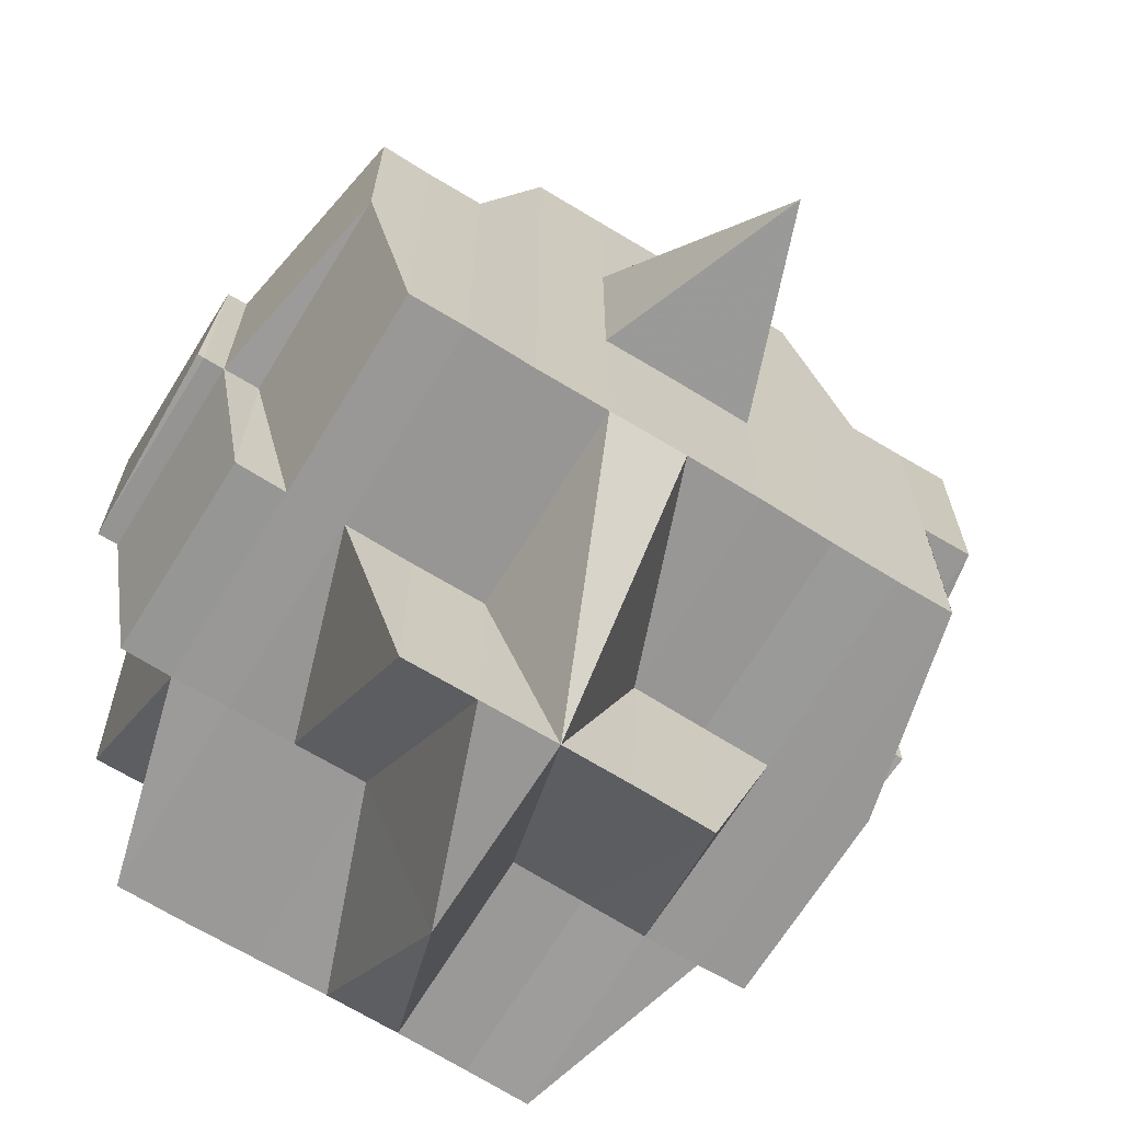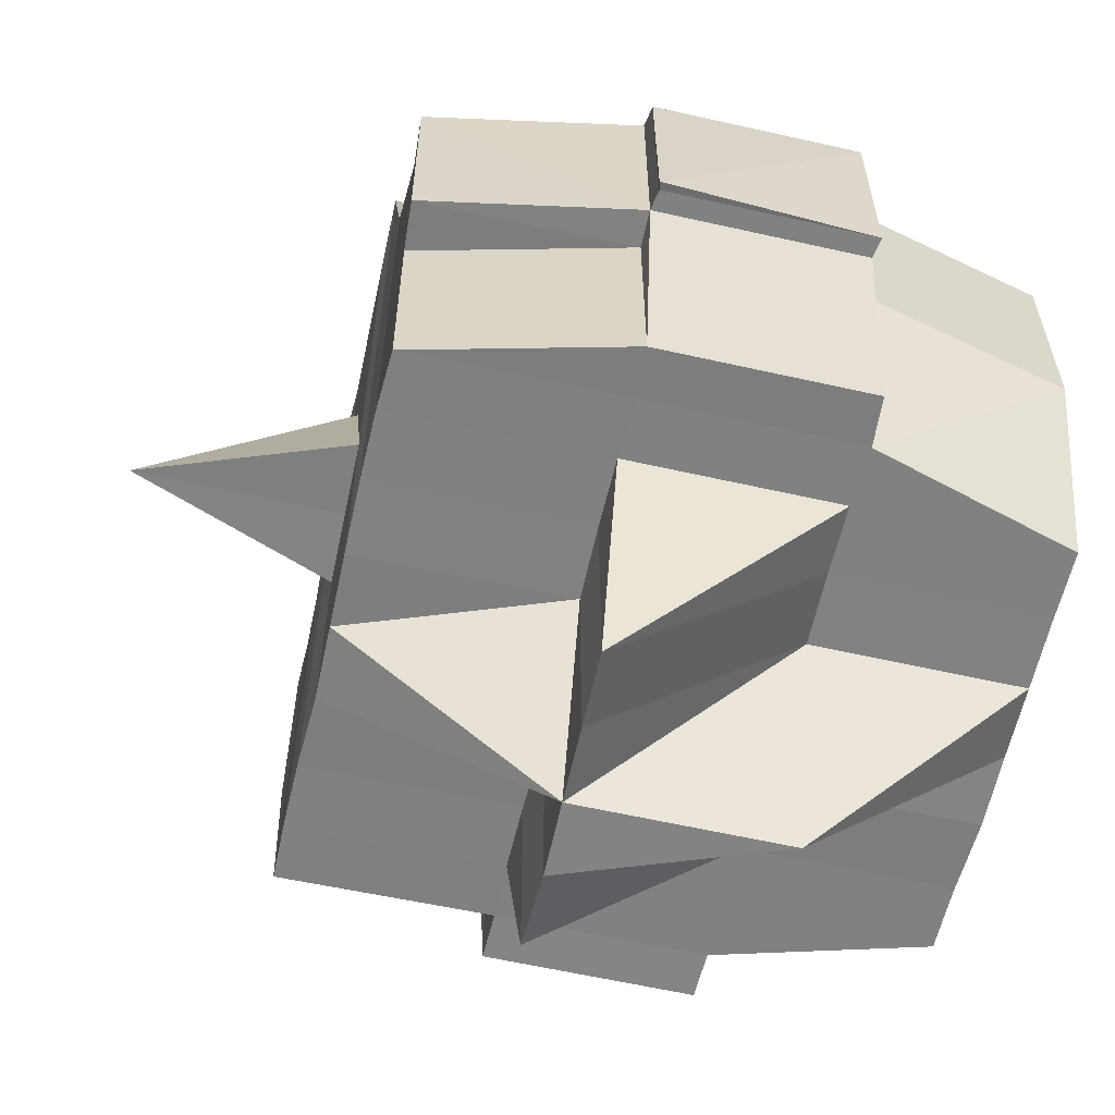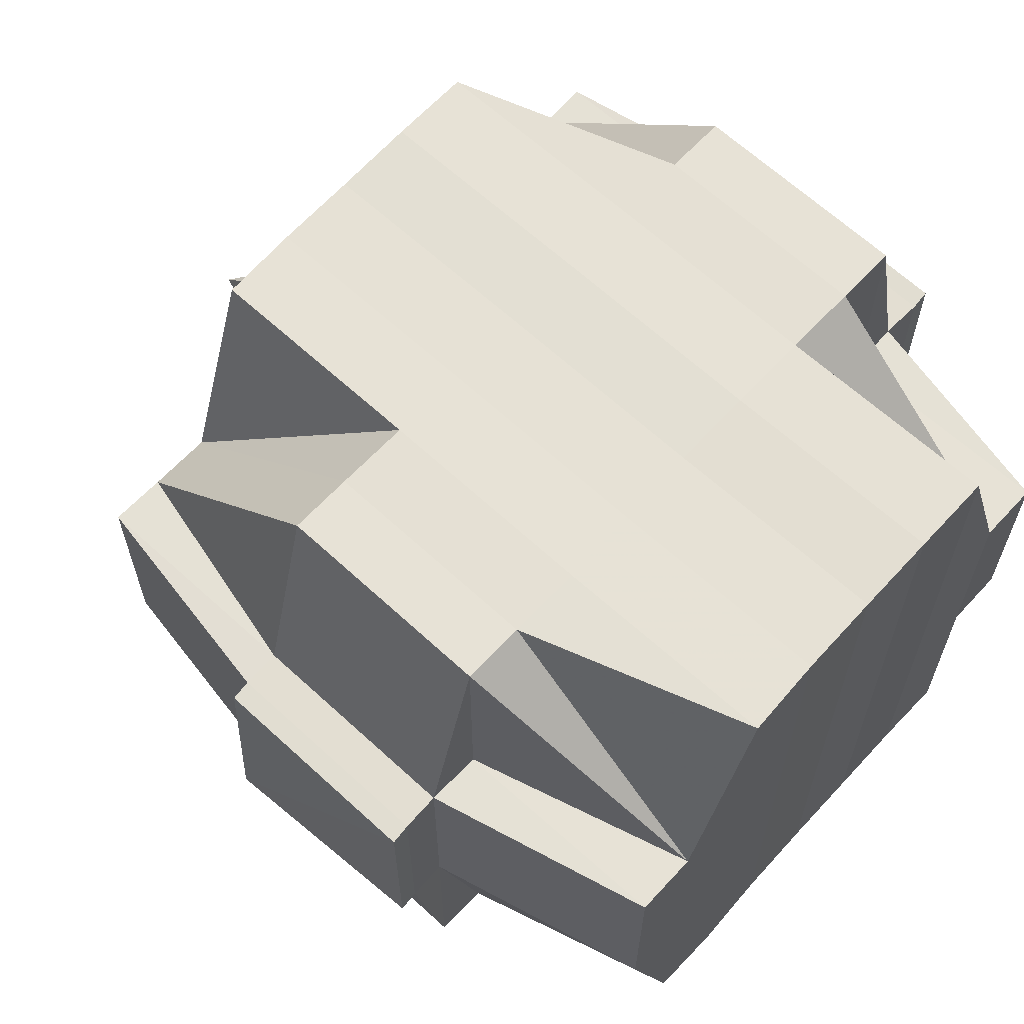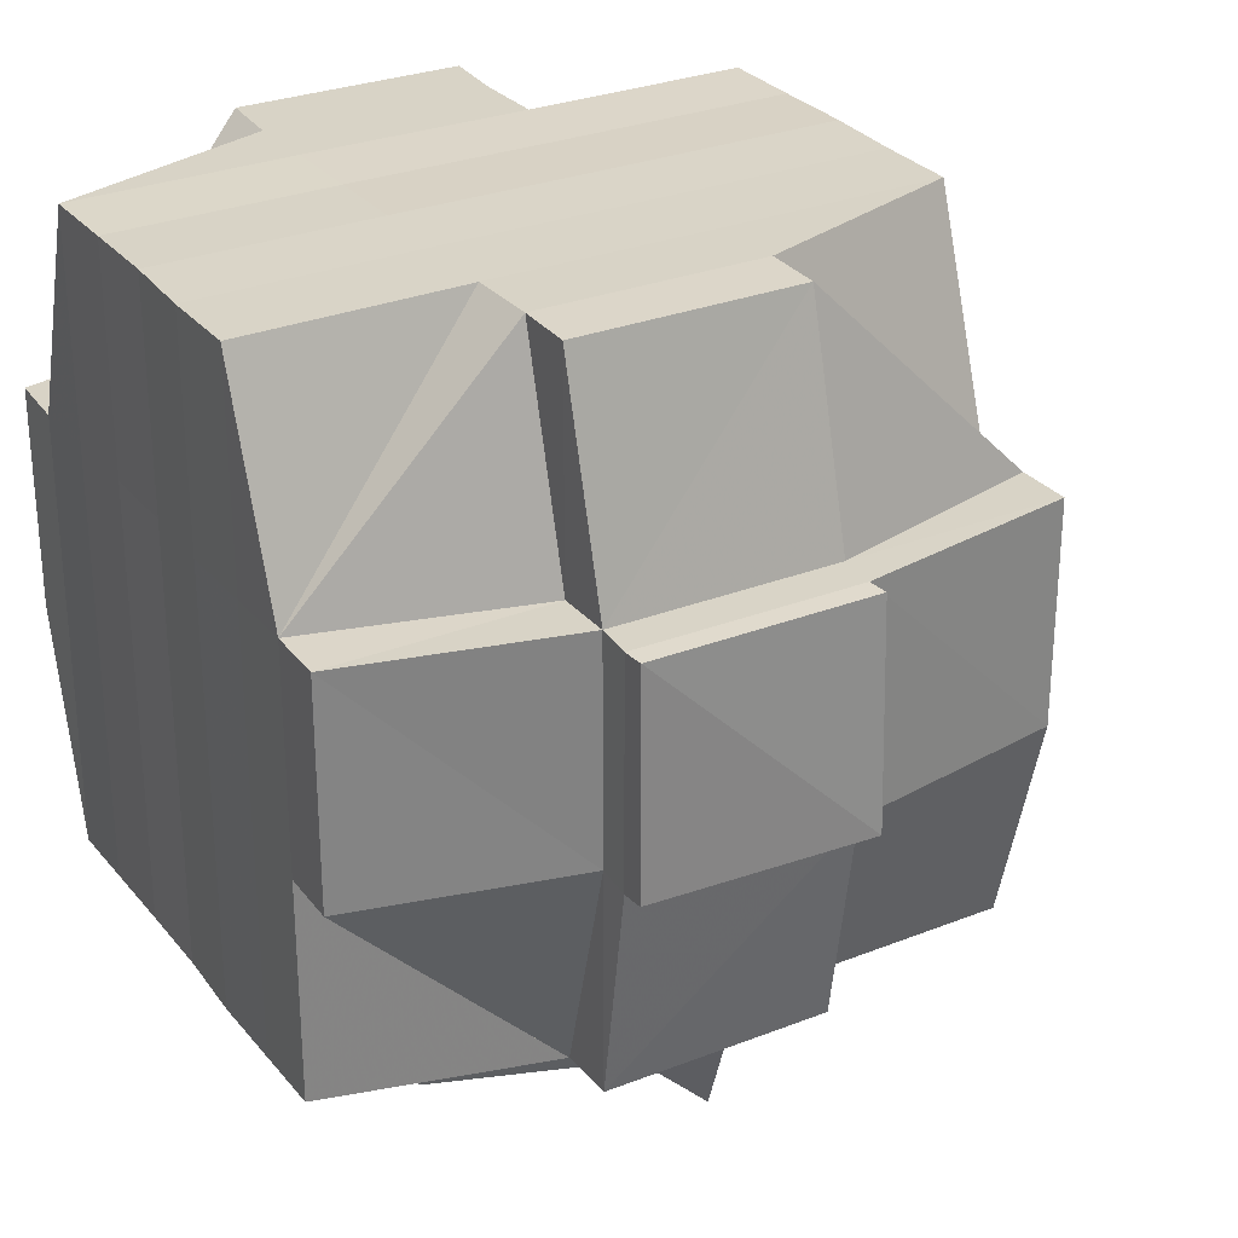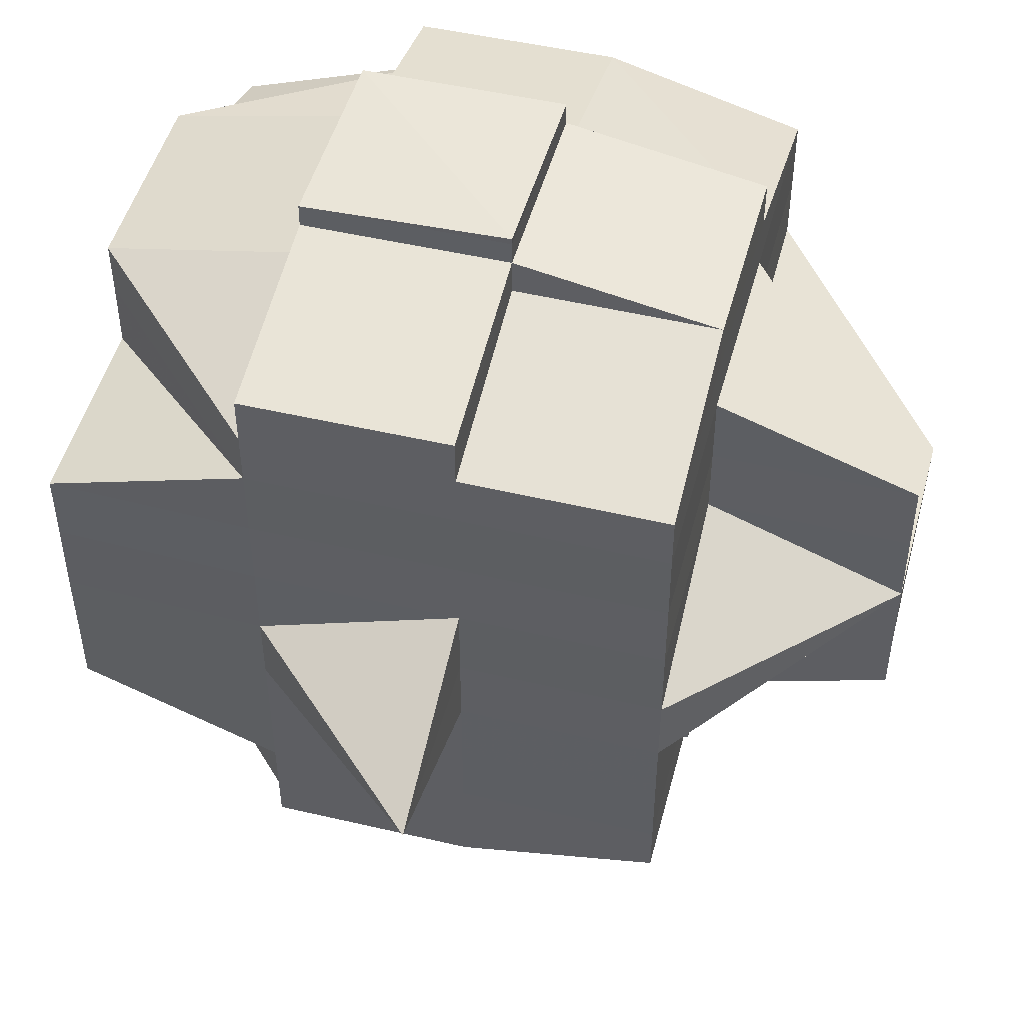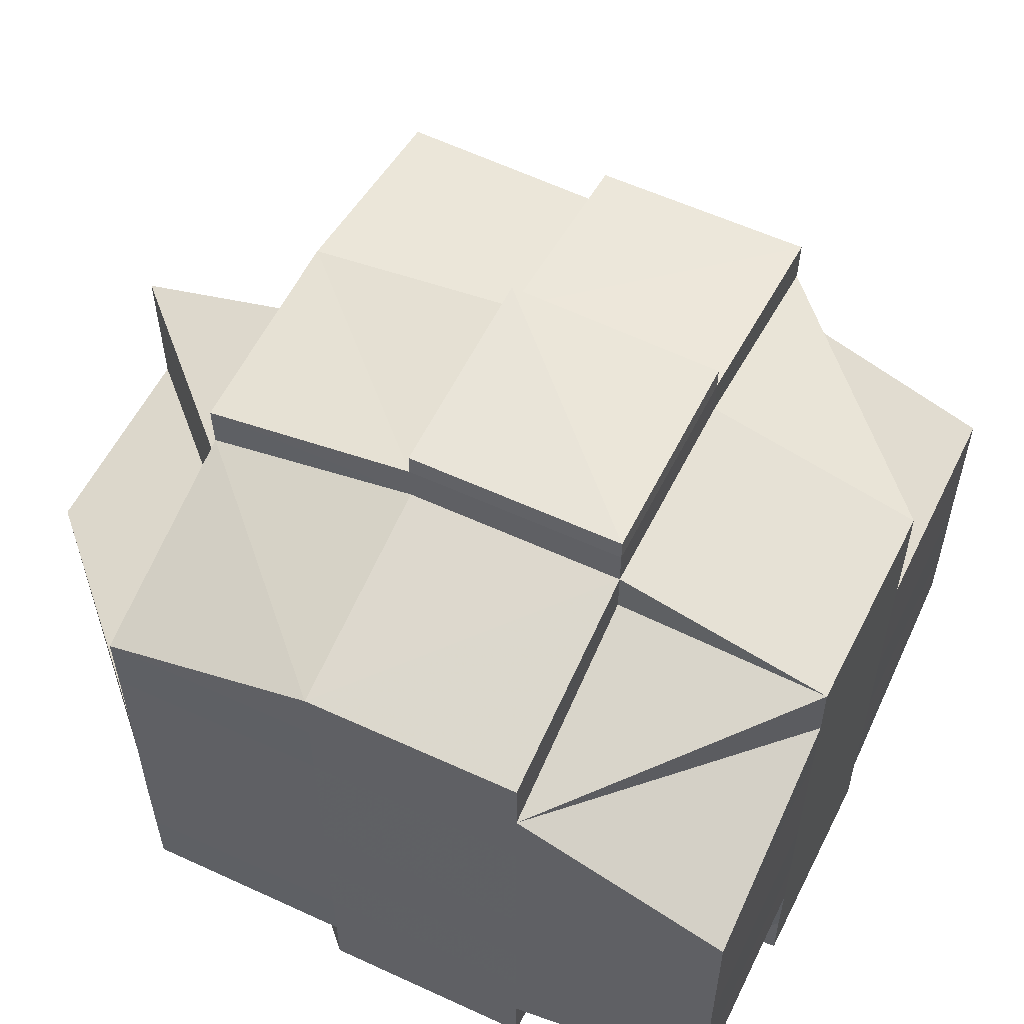
<metadata>
{"format":"obj","ext":"obj","renderer":"f3d","projection":"perspective","resolution":1024,"background":"white","views":[{"elev":-68.5,"azim":-121.7,"up":"+Y"},{"elev":-60.3,"azim":-12.9,"up":"+Y"},{"elev":64.9,"azim":42.4,"up":"+Y"},{"elev":28.8,"azim":149.5,"up":"+Y"},{"elev":49.2,"azim":-75.2,"up":"+Z"},{"elev":57.8,"azim":116.1,"up":"+Z"}]}
</metadata>
<code>
o 1276
v 2236 1867 10.69
v 2236 1867 10.69
v 2236 1867 10.69
v 2236 1867 10.69
v 2236 1867 10.69
v 2236 1867 10.69
v 2236 1867 10.69
v 2236 1867 10.69
v 2236 1867 10.69
v 2236 1867 10.69
v 2236 1867 10.69
v 2236 1867 10.69
v 2236 1867 10.69
v 2236 1867 10.68
v 2236 1867 10.69
v 2236 1867 10.69
v 2236 1867 10.69
v 2236 1867 10.68
v 2236 1867 10.69
v 2236 1867 10.68
v 2236 1867 10.68
v 2236 1867 10.69
v 2236 1867 10.68
v 2236 1867 10.68
v 2236 1867 10.68
v 2236 1867 10.68
v 2236 1867 10.68
v 2236 1867 10.67
v 2236 1867 10.68
v 2236 1867 10.68
v 2236 1867 10.67
v 2236 1867 10.67
v 2236 1867 10.68
v 2236 1867 10.68
v 2236 1867 10.68
v 2236 1867 10.68
v 2236 1867 10.68
v 2236 1867 10.68
v 2236 1867 10.67
v 2236 1867 10.68
v 2236 1867 10.68
v 2236 1867 10.67
v 2236 1867 10.68
v 2236 1867 10.68
v 2236 1867 10.67
v 2236 1867 10.67
v 2236 1867 10.67
v 2236 1867 10.68
v 2236 1867 10.67
v 2236 1867 10.67
v 2236 1867 10.67
v 2236 1867 10.67
v 2236 1867 10.67
v 2236 1867 10.67
v 2236 1867 10.67
v 2236 1867 10.67
v 2236 1867 10.66
v 2236 1867 10.67
v 2236 1867 10.67
v 2236 1867 10.66
v 2236 1867 10.66
v 2236 1867 10.66
v 2236 1867 10.66
v 2236 1867 10.67
v 2236 1867 10.67
v 2236 1867 10.67
v 2236 1867 10.66
v 2236 1867 10.66
v 2236 1867 10.67
v 2236 1867 10.67
v 2236 1867 10.66
v 2236 1867 10.66
v 2236 1867 10.66
v 2236 1867 10.66
v 2236 1867 10.65
v 2236 1867 10.66
v 2236 1867 10.65
v 2236 1867 10.65
v 2236 1867 10.65
v 2236 1867 10.65
v 2236 1867 10.65
v 2236 1867 10.66
v 2236 1867 10.66
v 2236 1867 10.66
v 2236 1867 10.66
v 2236 1867 10.66
v 2236 1867 10.65
v 2236 1867 10.65
v 2236 1867 10.65
v 2236 1867 10.66
v 2236 1867 10.66
v 2236 1867 10.66
v 2236 1867 10.66
v 2236 1867 10.66
v 2236 1867 10.67
v 2236 1867 10.65
v 2236 1867 10.65
v 2236 1867 10.65
v 2236 1867 10.65
v 2236 1867 10.67
v 2236 1867 10.66
v 2236 1867 10.67
v 2236 1867 10.65
v 2236 1867 10.65
v 2236 1867 10.65
v 2236 1867 10.65
v 2236 1867 10.65
v 2236 1867 10.65
v 2236 1867 10.65
v 2236 1867 10.65
v 2236 1867 10.65
v 2236 1867 10.65
v 2236 1867 10.65
v 2236 1867 10.65
v 2236 1867 10.65
v 2236 1867 10.65
v 2236 1867 10.65
v 2236 1867 10.65
v 2236 1867 10.65
v 2236 1867 10.65
v 2236 1867 10.66
v 2236 1867 10.65
v 2236 1867 10.66
v 2236 1867 10.66
v 2236 1867 10.66
v 2236 1867 10.66
v 2236 1867 10.66
v 2236 1867 10.66
v 2236 1867 10.66
v 2236 1867 10.66
v 2236 1867 10.66
v 2236 1867 10.66
v 2236 1867 10.67
v 2236 1867 10.66
v 2236 1867 10.66
v 2236 1867 10.66
v 2236 1867 10.67
v 2236 1867 10.67
v 2236 1867 10.67
v 2236 1867 10.67
v 2236 1867 10.67
v 2236 1867 10.67
v 2236 1867 10.67
v 2236 1867 10.67
v 2236 1867 10.67
v 2236 1867 10.67
v 2236 1867 10.67
v 2236 1867 10.68
v 2236 1867 10.67
v 2236 1867 10.68
v 2236 1867 10.68
v 2236 1867 10.68
v 2236 1867 10.68
v 2236 1867 10.68
v 2236 1867 10.68
v 2236 1867 10.67
v 2236 1867 10.68
v 2236 1867 10.68
v 2236 1867 10.68
v 2236 1867 10.68
v 2236 1867 10.68
v 2236 1867 10.68
v 2236 1867 10.68
v 2236 1867 10.68
v 2236 1867 10.68
v 2236 1867 10.69
v 2236 1867 10.68
v 2236 1867 10.68
v 2236 1867 10.68
v 2236 1867 10.69
v 2236 1867 10.69
v 2236 1867 10.69
v 2236 1867 10.69
v 2236 1867 10.69
v 2236 1867 10.69
v 2236 1867 10.68
v 2236 1867 10.68
v 2236 1867 10.69
v 2236 1867 10.69
v 2236 1867 10.69
v 2236 1867 10.69
v 2236 1867 10.69
v 2236 1867 10.69
v 2236 1867 10.69
v 2236 1867 10.69
v 2236 1867 10.69
v 2236 1867 10.69
v 2236 1867 10.69
v 2236 1867 10.69
v 2236 1867 10.69
v 2236 1867 10.69
v 2236 1867 10.69
v 2236 1867 10.69
v 2236 1867 10.69
v 2236 1867 10.68
v 2236 1867 10.68
v 2236 1867 10.69
v 2236 1867 10.69
v 2236 1867 10.69
v 2236 1867 10.69
v 2236 1867 10.69
v 2236 1867 10.69
v 2236 1867 10.69
v 2236 1867 10.69
v 2236 1867 10.69
v 2236 1867 10.68
v 2236 1867 10.69
v 2236 1867 10.69
v 2236 1867 10.69
v 2236 1867 10.68
v 2236 1867 10.68
v 2236 1867 10.68
v 2236 1867 10.68
v 2236 1867 10.68
v 2236 1867 10.68
v 2236 1867 10.68
v 2236 1867 10.68
v 2236 1867 10.68
v 2236 1867 10.68
v 2236 1867 10.67
v 2236 1867 10.68
v 2236 1867 10.68
v 2236 1867 10.68
v 2236 1867 10.68
v 2236 1867 10.67
v 2236 1867 10.67
v 2236 1867 10.68
v 2236 1867 10.67
v 2236 1867 10.67
v 2236 1867 10.68
v 2236 1867 10.67
v 2236 1867 10.67
v 2236 1867 10.67
v 2236 1867 10.67
v 2236 1867 10.67
v 2236 1867 10.67
v 2236 1867 10.67
v 2236 1867 10.66
v 2236 1867 10.67
v 2236 1867 10.67
v 2236 1867 10.67
v 2236 1867 10.66
v 2236 1867 10.66
v 2236 1867 10.66
v 2236 1867 10.66
v 2236 1867 10.66
v 2236 1867 10.67
v 2236 1867 10.66
v 2236 1867 10.66
v 2236 1867 10.66
v 2236 1867 10.66
v 2236 1867 10.66
v 2236 1867 10.66
v 2236 1867 10.66
v 2236 1867 10.65
v 2236 1867 10.66
v 2236 1867 10.66
v 2236 1867 10.66
v 2236 1867 10.66
v 2236 1867 10.66
v 2236 1867 10.66
v 2236 1867 10.66
v 2236 1867 10.65
v 2236 1867 10.66
v 2236 1867 10.66
v 2236 1867 10.66
v 2236 1867 10.66
v 2236 1867 10.65
v 2236 1867 10.65
v 2236 1867 10.67
v 2236 1867 10.65
v 2236 1867 10.65
v 2236 1867 10.65
v 2236 1867 10.65
v 2236 1867 10.65
v 2236 1867 10.66
v 2236 1867 10.65
v 2236 1867 10.65
v 2236 1867 10.66
v 2236 1867 10.66
v 2236 1867 10.66
v 2236 1867 10.65
v 2236 1867 10.65
v 2236 1867 10.65
v 2236 1867 10.65
v 2236 1867 10.66
v 2236 1867 10.66
v 2236 1867 10.66
v 2236 1867 10.66
v 2236 1867 10.66
v 2236 1867 10.66
v 2236 1867 10.66
v 2236 1867 10.67
v 2236 1867 10.66
v 2236 1867 10.67
v 2236 1867 10.67
v 2236 1867 10.67
v 2236 1867 10.67
v 2236 1867 10.67
v 2236 1867 10.67
v 2236 1867 10.68
v 2236 1867 10.68
v 2236 1867 10.68
v 2236 1867 10.67
v 2236 1867 10.67
v 2236 1867 10.67
v 2236 1867 10.67
v 2236 1867 10.67
v 2236 1867 10.68
v 2236 1867 10.68
v 2236 1867 10.68
v 2236 1867 10.68
v 2236 1867 10.67
v 2236 1867 10.67
v 2236 1867 10.68
v 2236 1867 10.67
v 2236 1867 10.67
v 2236 1867 10.67
v 2236 1867 10.67
v 2236 1867 10.67
v 2236 1867 10.67
v 2236 1867 10.66
v 2236 1867 10.67
v 2236 1867 10.67
v 2236 1867 10.67
v 2236 1867 10.67
v 2236 1867 10.68
v 2236 1867 10.68
v 2236 1867 10.69
v 2236 1867 10.68
v 2236 1867 10.68
v 2236 1867 10.68
v 2236 1867 10.68
v 2236 1867 10.67
v 2236 1867 10.67
v 2236 1867 10.67
v 2236 1867 10.67
v 2236 1867 10.67
v 2236 1867 10.65
v 2236 1867 10.65
v 2236 1867 10.66
v 2236 1867 10.65
v 2236 1867 10.65
v 2236 1867 10.65
v 2236 1867 10.65
v 2236 1867 10.65
f 1 2 3
f 4 5 2
f 6 7 3
f 8 9 6
f 10 11 5
f 12 13 4
f 13 14 15
f 16 12 17
f 10 18 19
f 18 20 11
f 21 18 22
f 23 24 18
f 24 25 26
f 27 26 18
f 25 28 29
f 18 26 30
f 28 31 32
f 26 33 30
f 34 35 33
f 33 36 30
f 30 36 37
f 33 38 36
f 35 39 38
f 40 38 33
f 41 42 40
f 38 43 44
f 45 46 43
f 47 45 38
f 38 45 48
f 39 49 45
f 49 50 51
f 52 51 45
f 45 51 53
f 51 54 53
f 53 54 55
f 51 56 54
f 50 57 56
f 58 56 51
f 59 60 58
f 60 61 62
f 63 62 64
f 65 64 66
f 67 68 63
f 69 67 70
f 68 71 72
f 73 74 72
f 73 75 76
f 77 78 75
f 79 78 80
f 81 80 82
f 72 74 83
f 74 84 83
f 72 83 85
f 86 87 84
f 87 88 89
f 85 83 90
f 57 91 85
f 83 92 93
f 83 93 94
f 85 94 95
f 96 97 92
f 98 99 97
f 56 95 100
f 101 85 56
f 56 85 102
f 103 104 99
f 105 103 106
f 107 108 104
f 109 108 110
f 88 107 111
f 111 112 113
f 114 115 112
f 116 114 117
f 118 116 119
f 119 111 120
f 119 113 121
f 122 119 123
f 124 121 125
f 124 119 126
f 84 119 124
f 84 124 127
f 127 124 128
f 129 130 127
f 127 128 131
f 131 125 132
f 131 132 133
f 134 127 131
f 135 127 134
f 136 129 134
f 134 131 137
f 137 133 138
f 137 131 139
f 140 134 137
f 90 134 140
f 141 136 140
f 140 137 142
f 142 138 143
f 142 137 144
f 145 140 142
f 146 141 145
f 102 140 145
f 145 142 147
f 147 143 148
f 147 142 149
f 55 145 147
f 54 145 55
f 55 147 150
f 150 147 151
f 152 55 150
f 53 55 152
f 150 151 153
f 152 150 153
f 153 151 154
f 155 156 152
f 157 152 153
f 158 155 157
f 48 152 157
f 153 154 159
f 160 161 159
f 151 162 154
f 157 163 164
f 159 154 165
f 159 165 166
f 154 167 165
f 154 162 167
f 165 167 168
f 165 168 166
f 168 169 170
f 171 170 172
f 173 172 7
f 174 166 173
f 9 175 173
f 175 176 166
f 166 177 178
f 166 178 179
f 180 179 181
f 182 180 183
f 183 184 185
f 186 187 182
f 188 187 180
f 187 189 184
f 190 191 188
f 192 190 193
f 194 195 187
f 37 164 189
f 187 37 174
f 30 37 187
f 37 157 196
f 36 157 37
f 197 198 199
f 198 200 201
f 202 203 204
f 205 206 203
f 207 208 204
f 209 210 208
f 211 212 207
f 213 214 210
f 215 213 212
f 216 213 215
f 168 216 215
f 167 216 168
f 167 217 216
f 216 218 213
f 162 217 167
f 219 220 162
f 217 221 222
f 223 218 224
f 162 225 217
f 149 225 162
f 220 226 225
f 227 228 218
f 225 229 217
f 217 229 230
f 229 231 221
f 225 232 229
f 144 232 225
f 226 233 232
f 232 234 229
f 234 235 231
f 229 234 236
f 232 237 234
f 139 237 232
f 233 238 237
f 237 239 234
f 239 240 235
f 234 239 241
f 242 243 240
f 237 244 239
f 238 245 244
f 246 244 237
f 244 242 239
f 239 242 247
f 244 248 242
f 128 248 244
f 128 249 248
f 250 249 251
f 249 252 253
f 254 255 252
f 256 255 257
f 248 258 242
f 242 258 259
f 260 261 258
f 258 262 259
f 261 263 264
f 265 264 258
f 258 264 262
f 264 266 262
f 259 262 267
f 264 268 266
f 120 268 264
f 263 269 268
f 259 267 270
f 269 271 272
f 117 272 268
f 271 273 274
f 268 274 275
f 268 275 276
f 272 110 277
f 272 277 278
f 279 278 280
f 279 280 281
f 282 283 279
f 284 285 283
f 286 284 279
f 287 281 288
f 287 279 289
f 266 279 287
f 289 290 291
f 262 266 287
f 292 291 293
f 294 287 292
f 262 287 294
f 294 288 295
f 267 262 294
f 267 294 296
f 296 294 297
f 297 293 298
f 270 267 296
f 296 297 299
f 299 297 52
f 299 52 32
f 32 298 300
f 32 300 301
f 302 301 303
f 304 305 299
f 306 304 307
f 307 308 309
f 310 309 311
f 312 313 310
f 313 314 315
f 312 315 214
f 316 317 314
f 213 312 27
f 218 312 213
f 318 313 312
f 218 318 312
f 236 318 218
f 318 319 313
f 241 319 318
f 228 320 318
f 320 321 319
f 321 322 270
f 247 270 319
f 319 270 323
f 270 324 325
f 319 325 326
f 327 328 329
f 330 331 328
f 332 333 329
f 334 335 336
f 337 338 335
f 339 340 341
f 342 343 344
f 344 345 346

</code>
